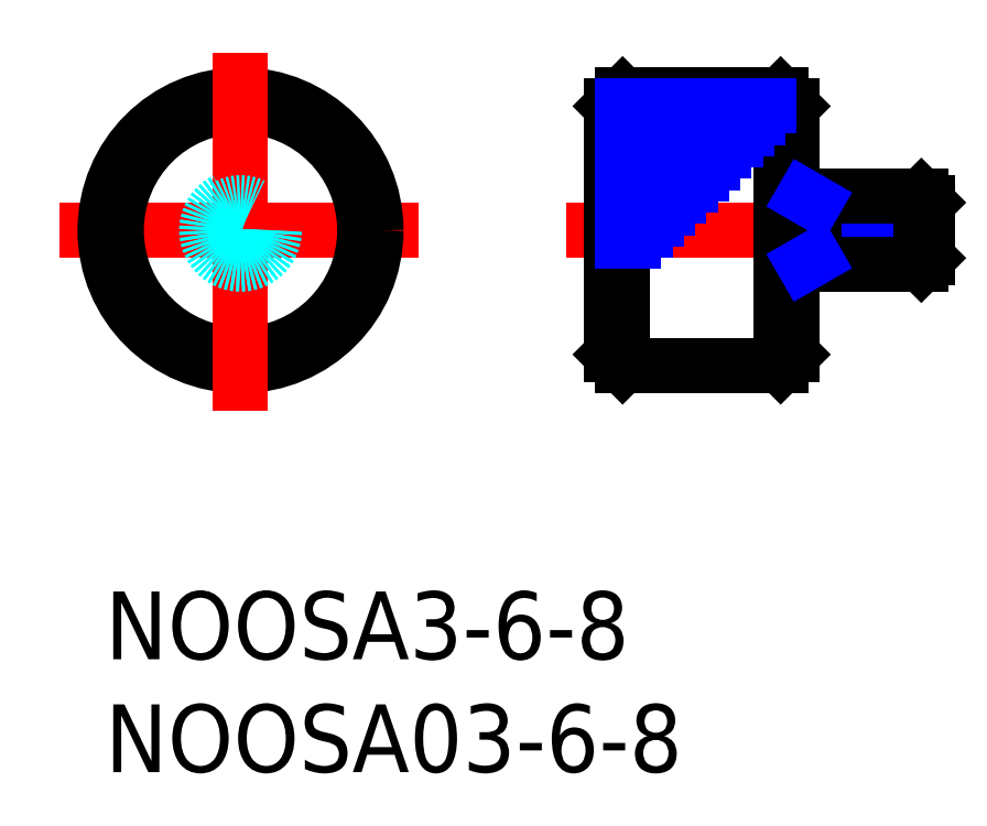
<metadata>
{"format":"dxf","ext":"dxf","renderer":"ezdxf+matplotlib","layout":"modelspace","background":"white","min_lineweight":24,"dpi":150}
</metadata>
<code>
0
SECTION
2
ENTITIES
0
INSERT
8
MSM_CONTINUOUS
2
*U2
10
0
20
0
30
0
0
INSERT
8
MSM_CONTINUOUS
2
*U3
10
0
20
0
30
0
0
LINE
8
MSM_CENTER
10
20.42
20
16
30
0
11
38.42
21
16
31
0
0
LINE
8
MSM_CONTINUOUS
10
36.42
20
17.23
30
0
11
36.15
21
17.5
31
0
0
LINE
8
MSM_NARROW
10
36.42
20
17.23
30
0
11
31.42
21
17.23
31
0
0
LINE
8
MSM_CONTINUOUS
10
36.42
20
14.77
30
0
11
36.15
21
14.5
31
0
0
LINE
8
MSM_NARROW
10
31.42
20
14.77
30
0
11
36.42
21
14.77
31
0
0
LINE
8
MSM_CONTINUOUS
10
36.42
20
14.77
30
0
11
36.42
21
17.23
31
0
0
LINE
8
MSM_CONTINUOUS
10
22.42
20
21.5
30
0
11
22.42
21
10.5
31
0
0
LINE
8
MSM_CONTINUOUS
10
22.92
20
22
30
0
11
22.92
21
10
31
0
0
LINE
8
MSM_CONTINUOUS
10
30.42
20
10.5
30
0
11
30.42
21
21.5
31
0
0
LINE
8
MSM_CONTINUOUS
10
29.92
20
22
30
0
11
29.92
21
10
31
0
0
LINE
8
MSM_CONTINUOUS
10
22.42
20
10.5
30
0
11
22.92
21
10
31
0
0
LINE
8
MSM_CONTINUOUS
10
29.92
20
10
30
0
11
30.42
21
10.5
31
0
0
LINE
8
MSM_CONTINUOUS
10
22.92
20
10
30
0
11
29.92
21
10
31
0
0
LINE
8
MSM_CONTINUOUS
10
22.42
20
21.5
30
0
11
22.92
21
22
31
0
0
LINE
8
MSM_CONTINUOUS
10
36.15
20
17.5
30
0
11
30.42
21
17.5
31
0
0
LINE
8
MSM_CONTINUOUS
10
30.42
20
14.5
30
0
11
36.15
21
14.5
31
0
0
LINE
8
MSM_CONTINUOUS
10
36.15
20
17.5
30
0
11
36.15
21
14.5
31
0
0
LINE
8
MSM_CONTINUOUS
10
31.42
20
17.5
30
0
11
31.42
21
14.5
31
0
0
LINE
8
MSM_NARROW
10
30.95
20
14.5
30
0
11
31.42
21
14.77
31
0
0
LINE
8
MSM_NARROW
10
30.95
20
17.5
30
0
11
31.42
21
17.23
31
0
0
LINE
8
MSM_CONTINUOUS
10
29.92
20
22
30
0
11
30.42
21
21.5
31
0
0
LINE
8
MSM_CONTINUOUS
10
29.92
20
22
30
0
11
22.92
21
22
31
0
0
LINE
8
MSM_CENTER
10
-2
20
16
30
0
11
14
21
16
31
0
0
CIRCLE
8
MSM_CONTINUOUS
10
6
20
16
30
0
40
6
0
CIRCLE
8
MSM_CONTINUOUS
10
6
20
16
30
0
40
5.5
0
LINE
8
MSM_CENTER
10
6
20
8
30
0
11
6
21
24
31
0
0
CIRCLE
8
MSM_DASHED
10
6
20
16
30
0
40
1.5
0
CIRCLE
8
MSM_DASHED
10
6
20
16
30
0
40
1.229
0
LINE
8
MSM_NARROW
10
22.92
20
21
30
0
11
28.92
21
21
31
0
0
LINE
8
MSM_NARROW
10
22.92
20
21.5
30
0
11
29.42
21
21.5
31
0
0
LINE
8
MSM_NARROW
10
22.92
20
20
30
0
11
27.92
21
20
31
0
0
LINE
8
MSM_NARROW
10
22.92
20
20.5
30
0
11
28.42
21
20.5
31
0
0
LINE
8
MSM_NARROW
10
22.92
20
19
30
0
11
26.92
21
19
31
0
0
LINE
8
MSM_NARROW
10
22.92
20
19.5
30
0
11
27.42
21
19.5
31
0
0
LINE
8
MSM_NARROW
10
22.92
20
18
30
0
11
25.92
21
18
31
0
0
LINE
8
MSM_NARROW
10
22.92
20
17.5
30
0
11
25.42
21
17.5
31
0
0
LINE
8
MSM_NARROW
10
22.92
20
18.5
30
0
11
26.42
21
18.5
31
0
0
LINE
8
MSM_NARROW
10
22.92
20
16.5
30
0
11
24.42
21
16.5
31
0
0
LINE
8
MSM_NARROW
10
22.92
20
16
30
0
11
23.92
21
16
31
0
0
LINE
8
MSM_NARROW
10
22.92
20
17
30
0
11
24.92
21
17
31
0
0
LINE
8
MSM_NARROW
10
22.92
20
15.5
30
0
11
23.42
21
15.5
31
0
0
ENDSEC
0
EOF

</code>
